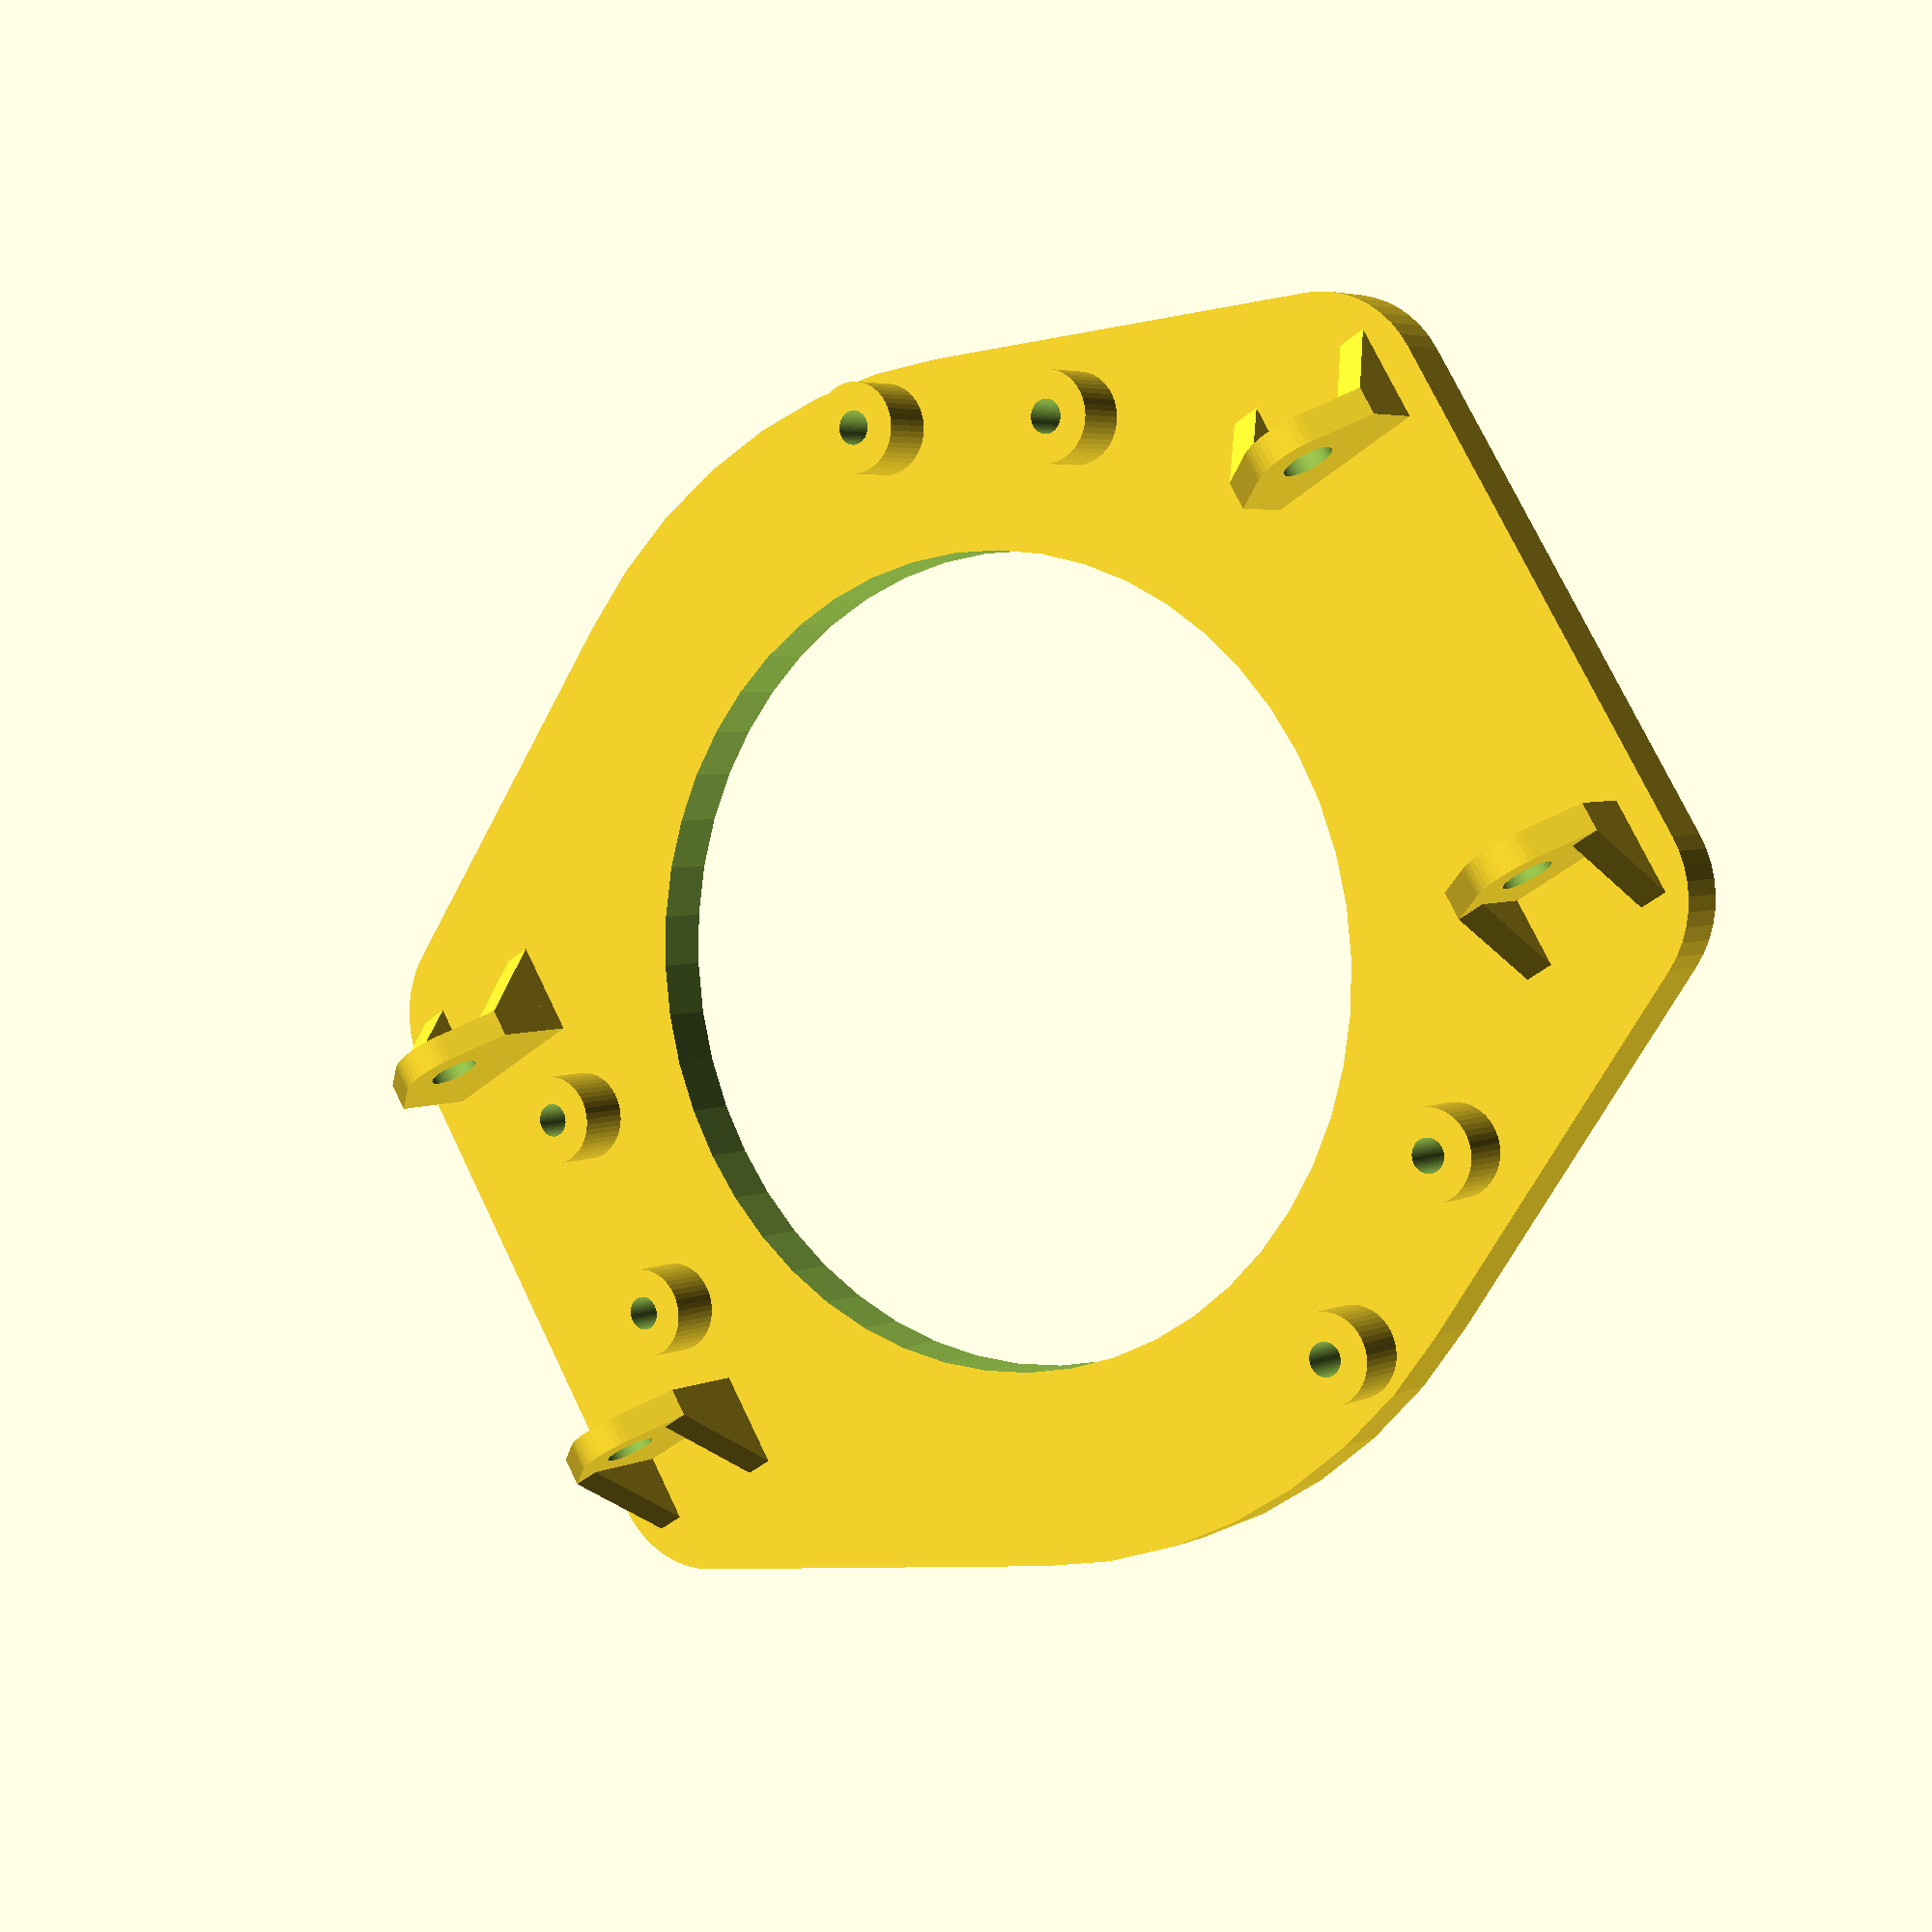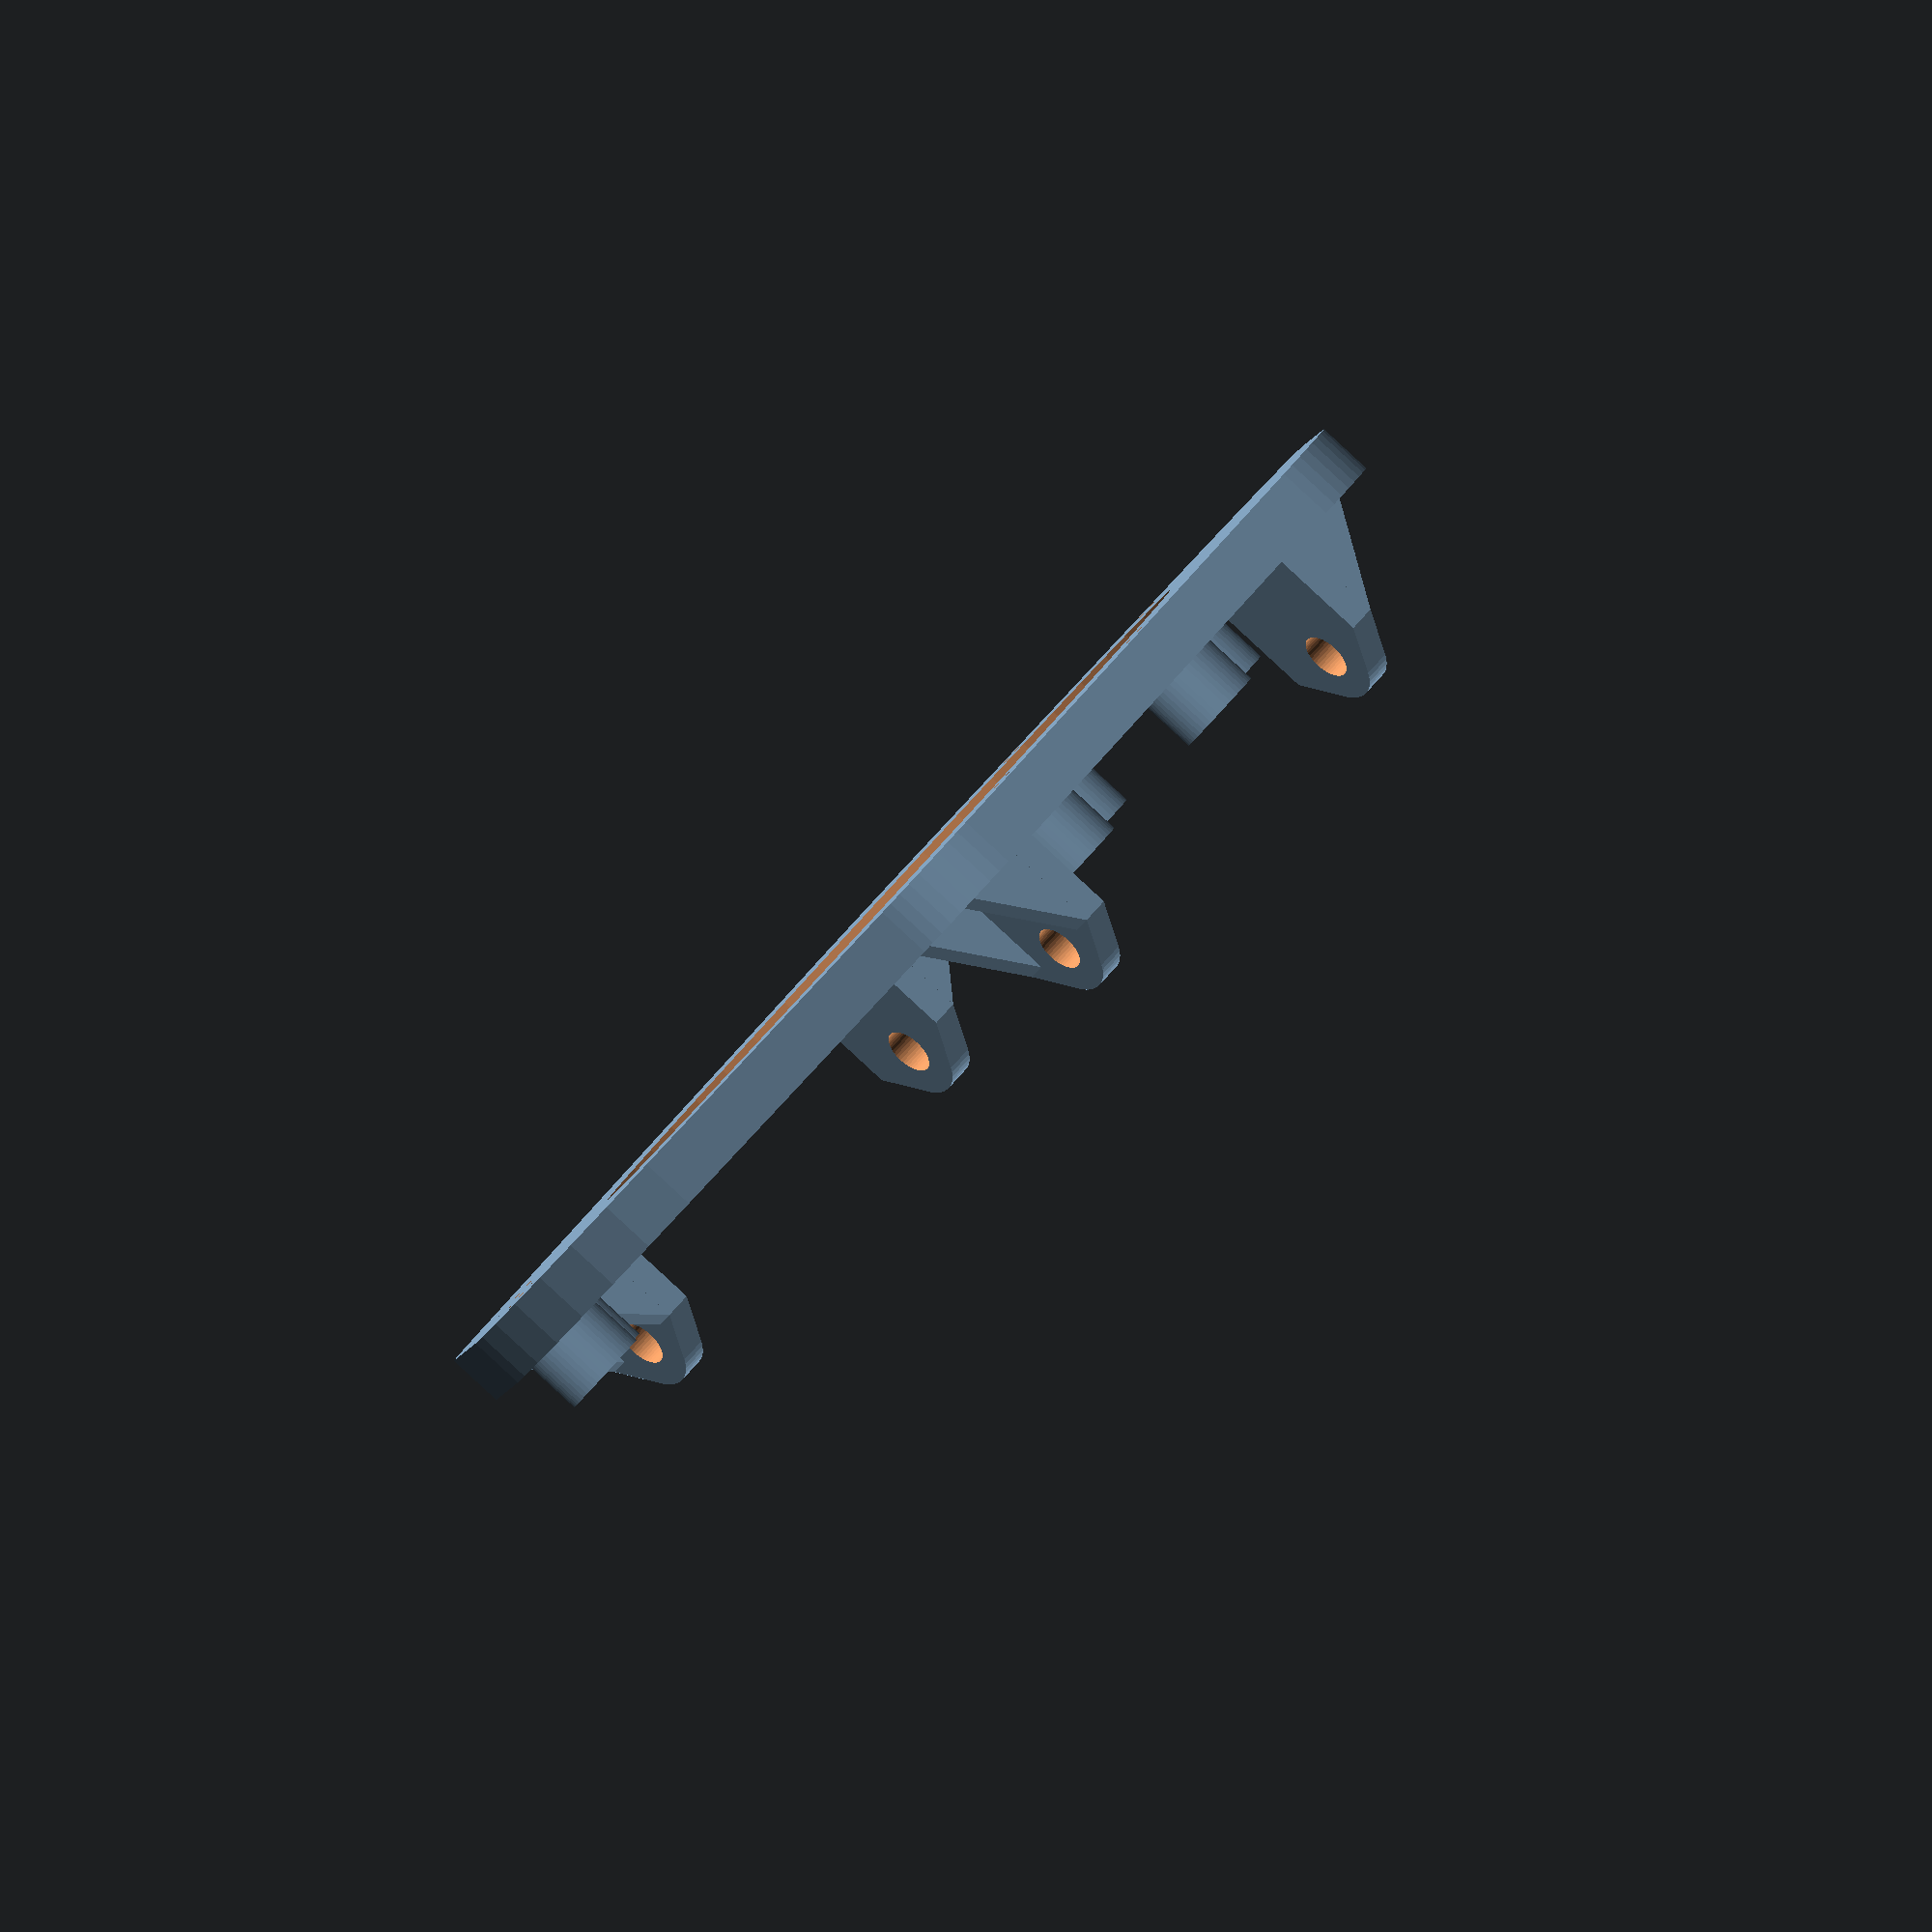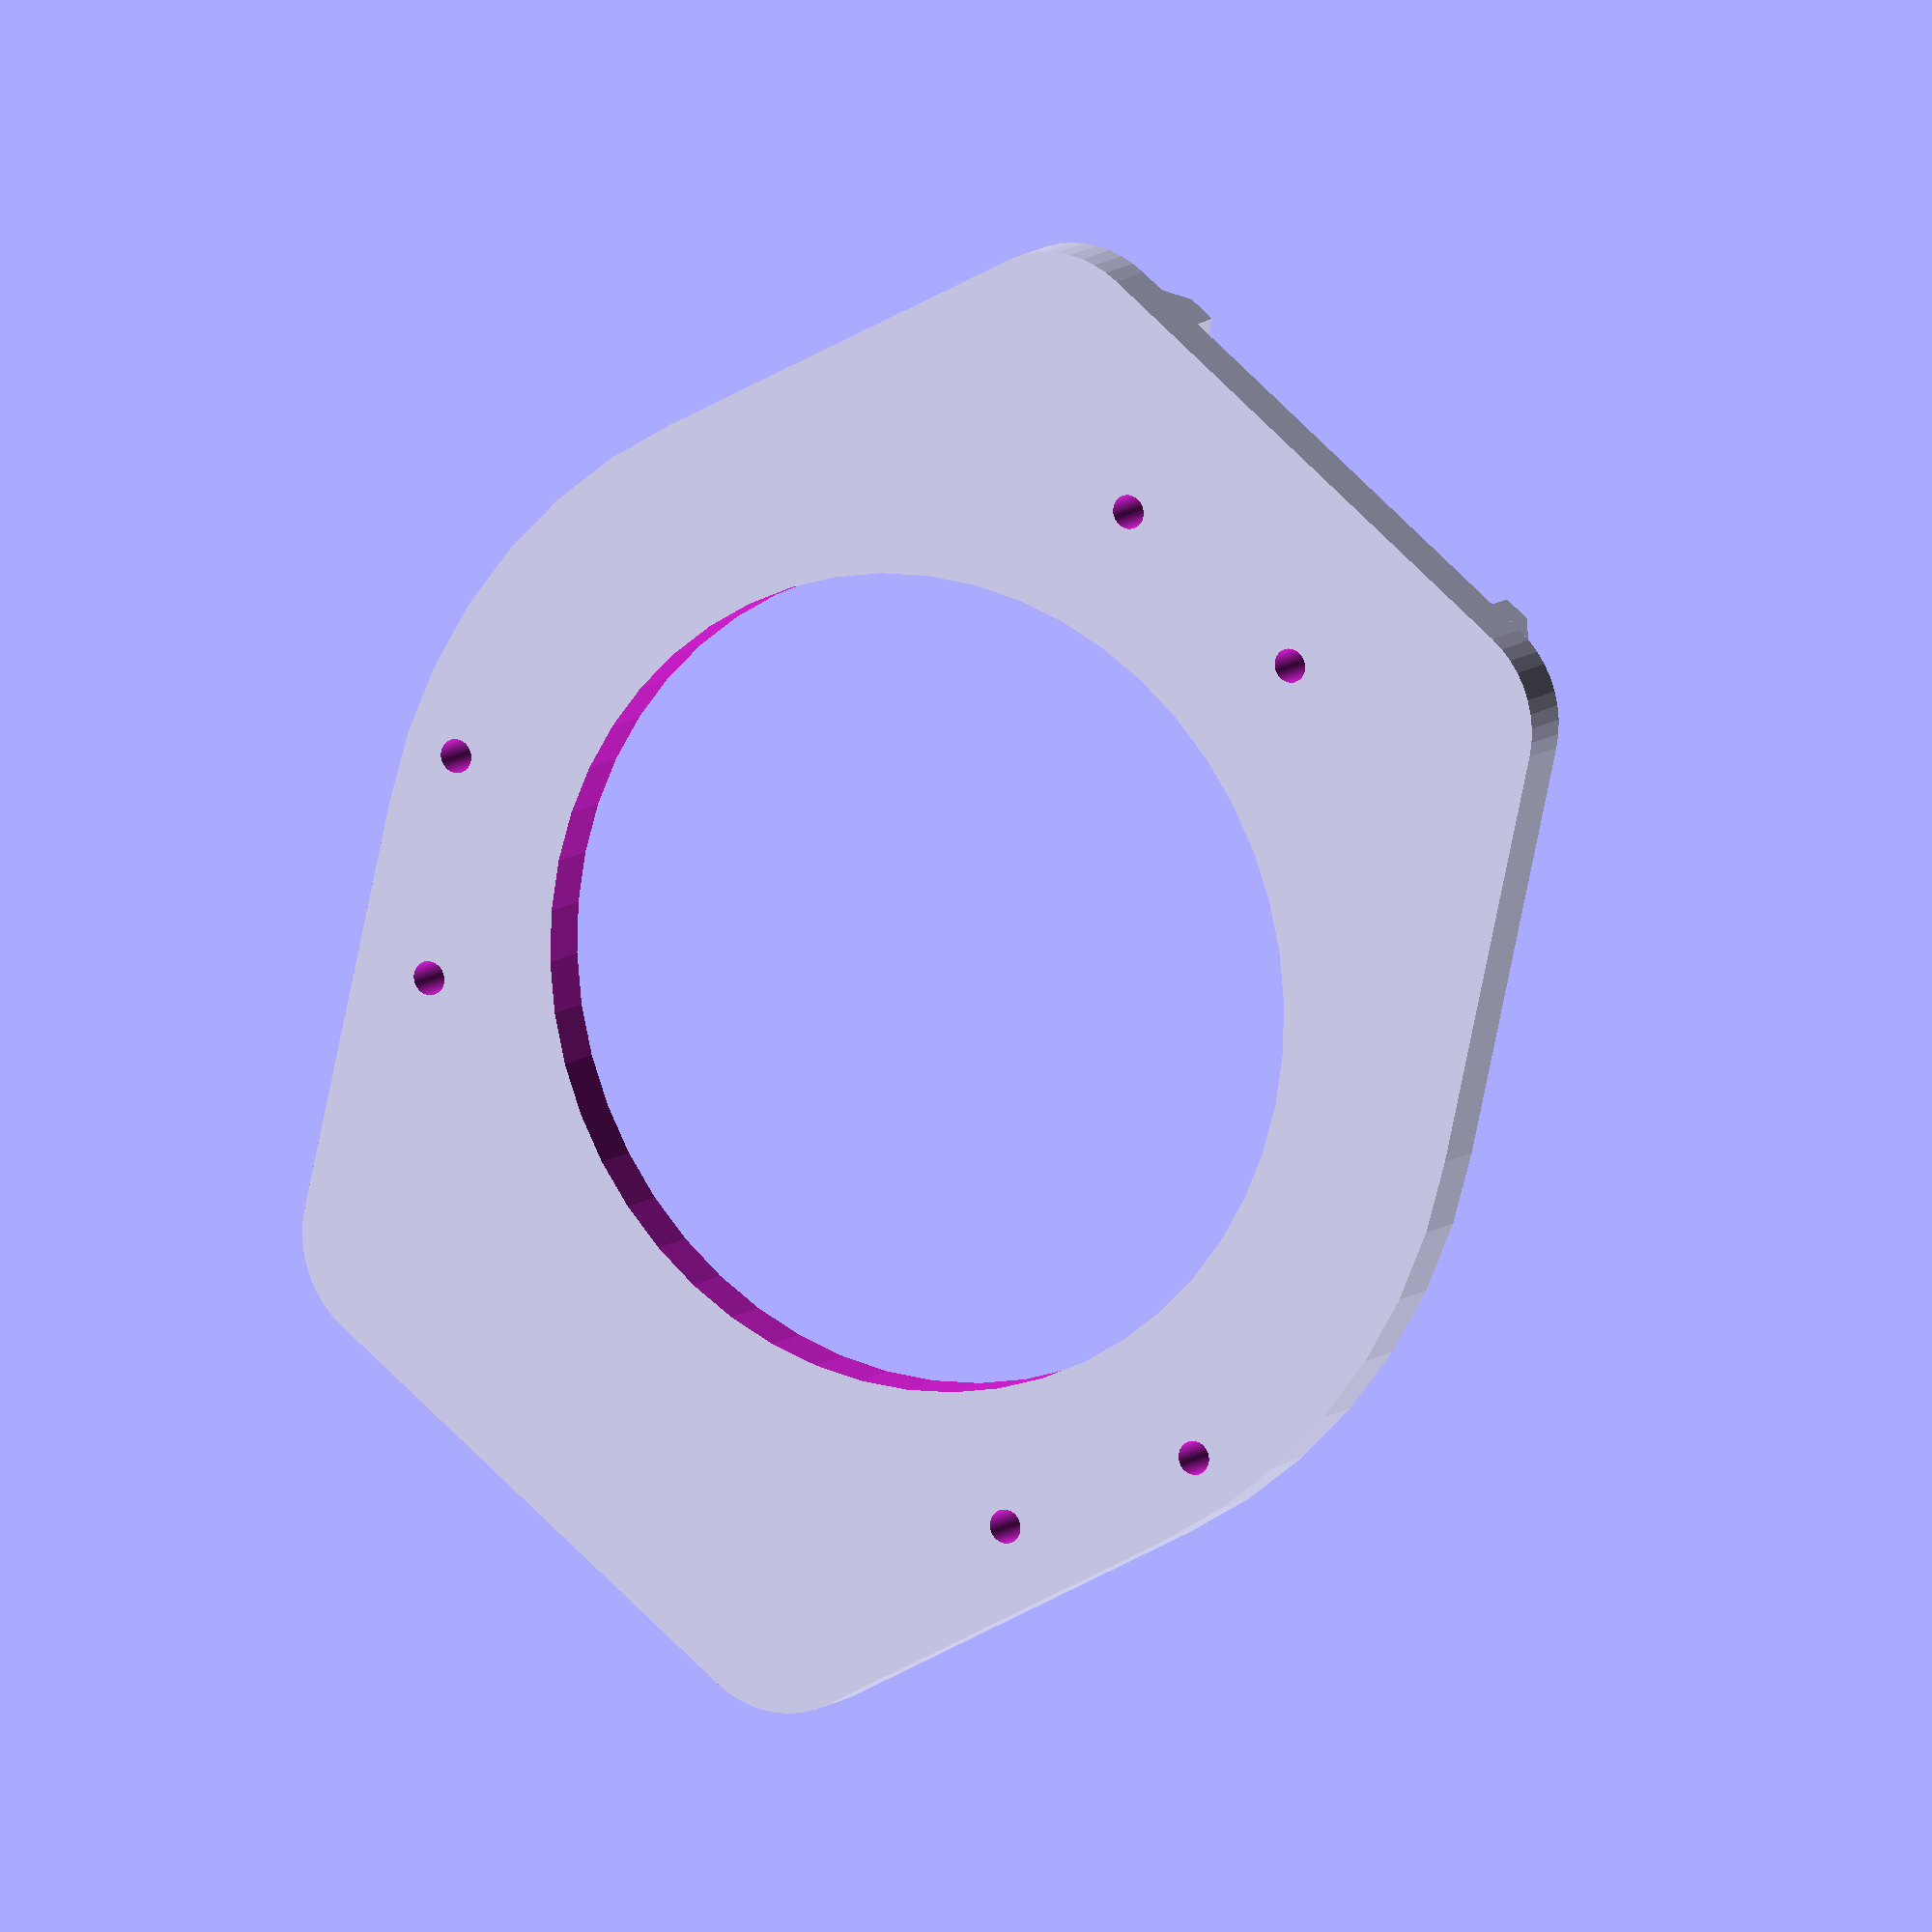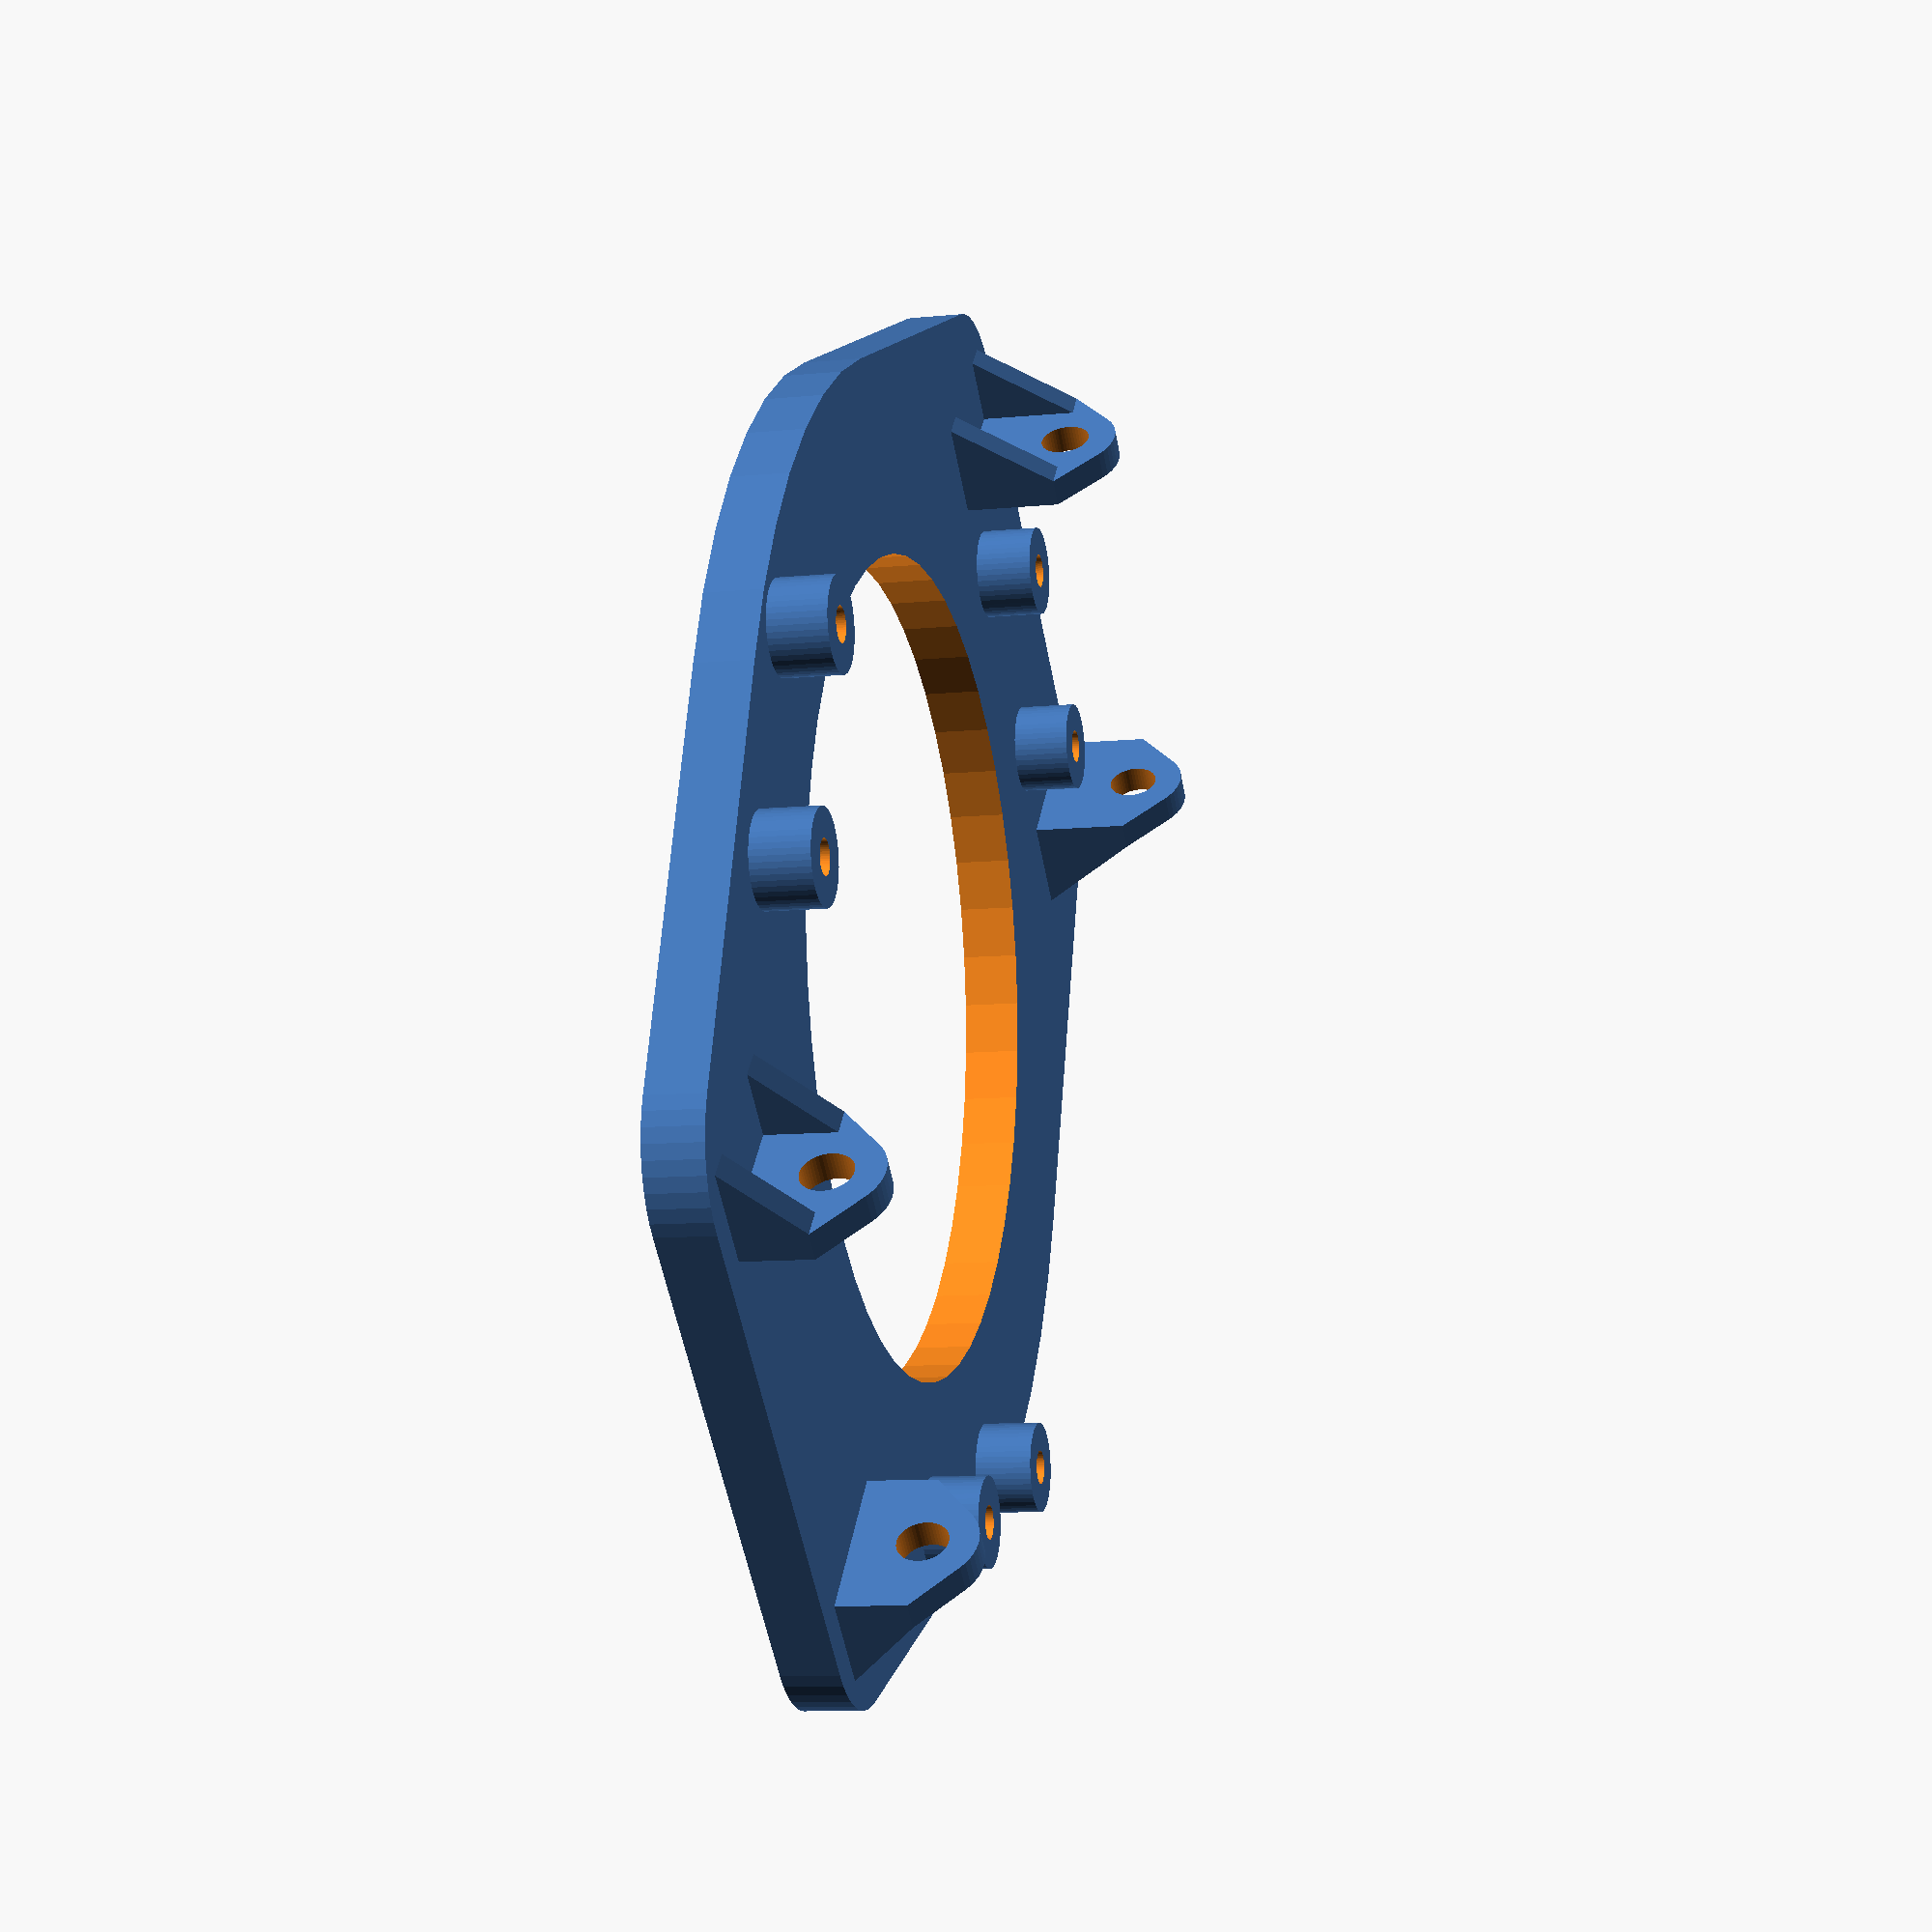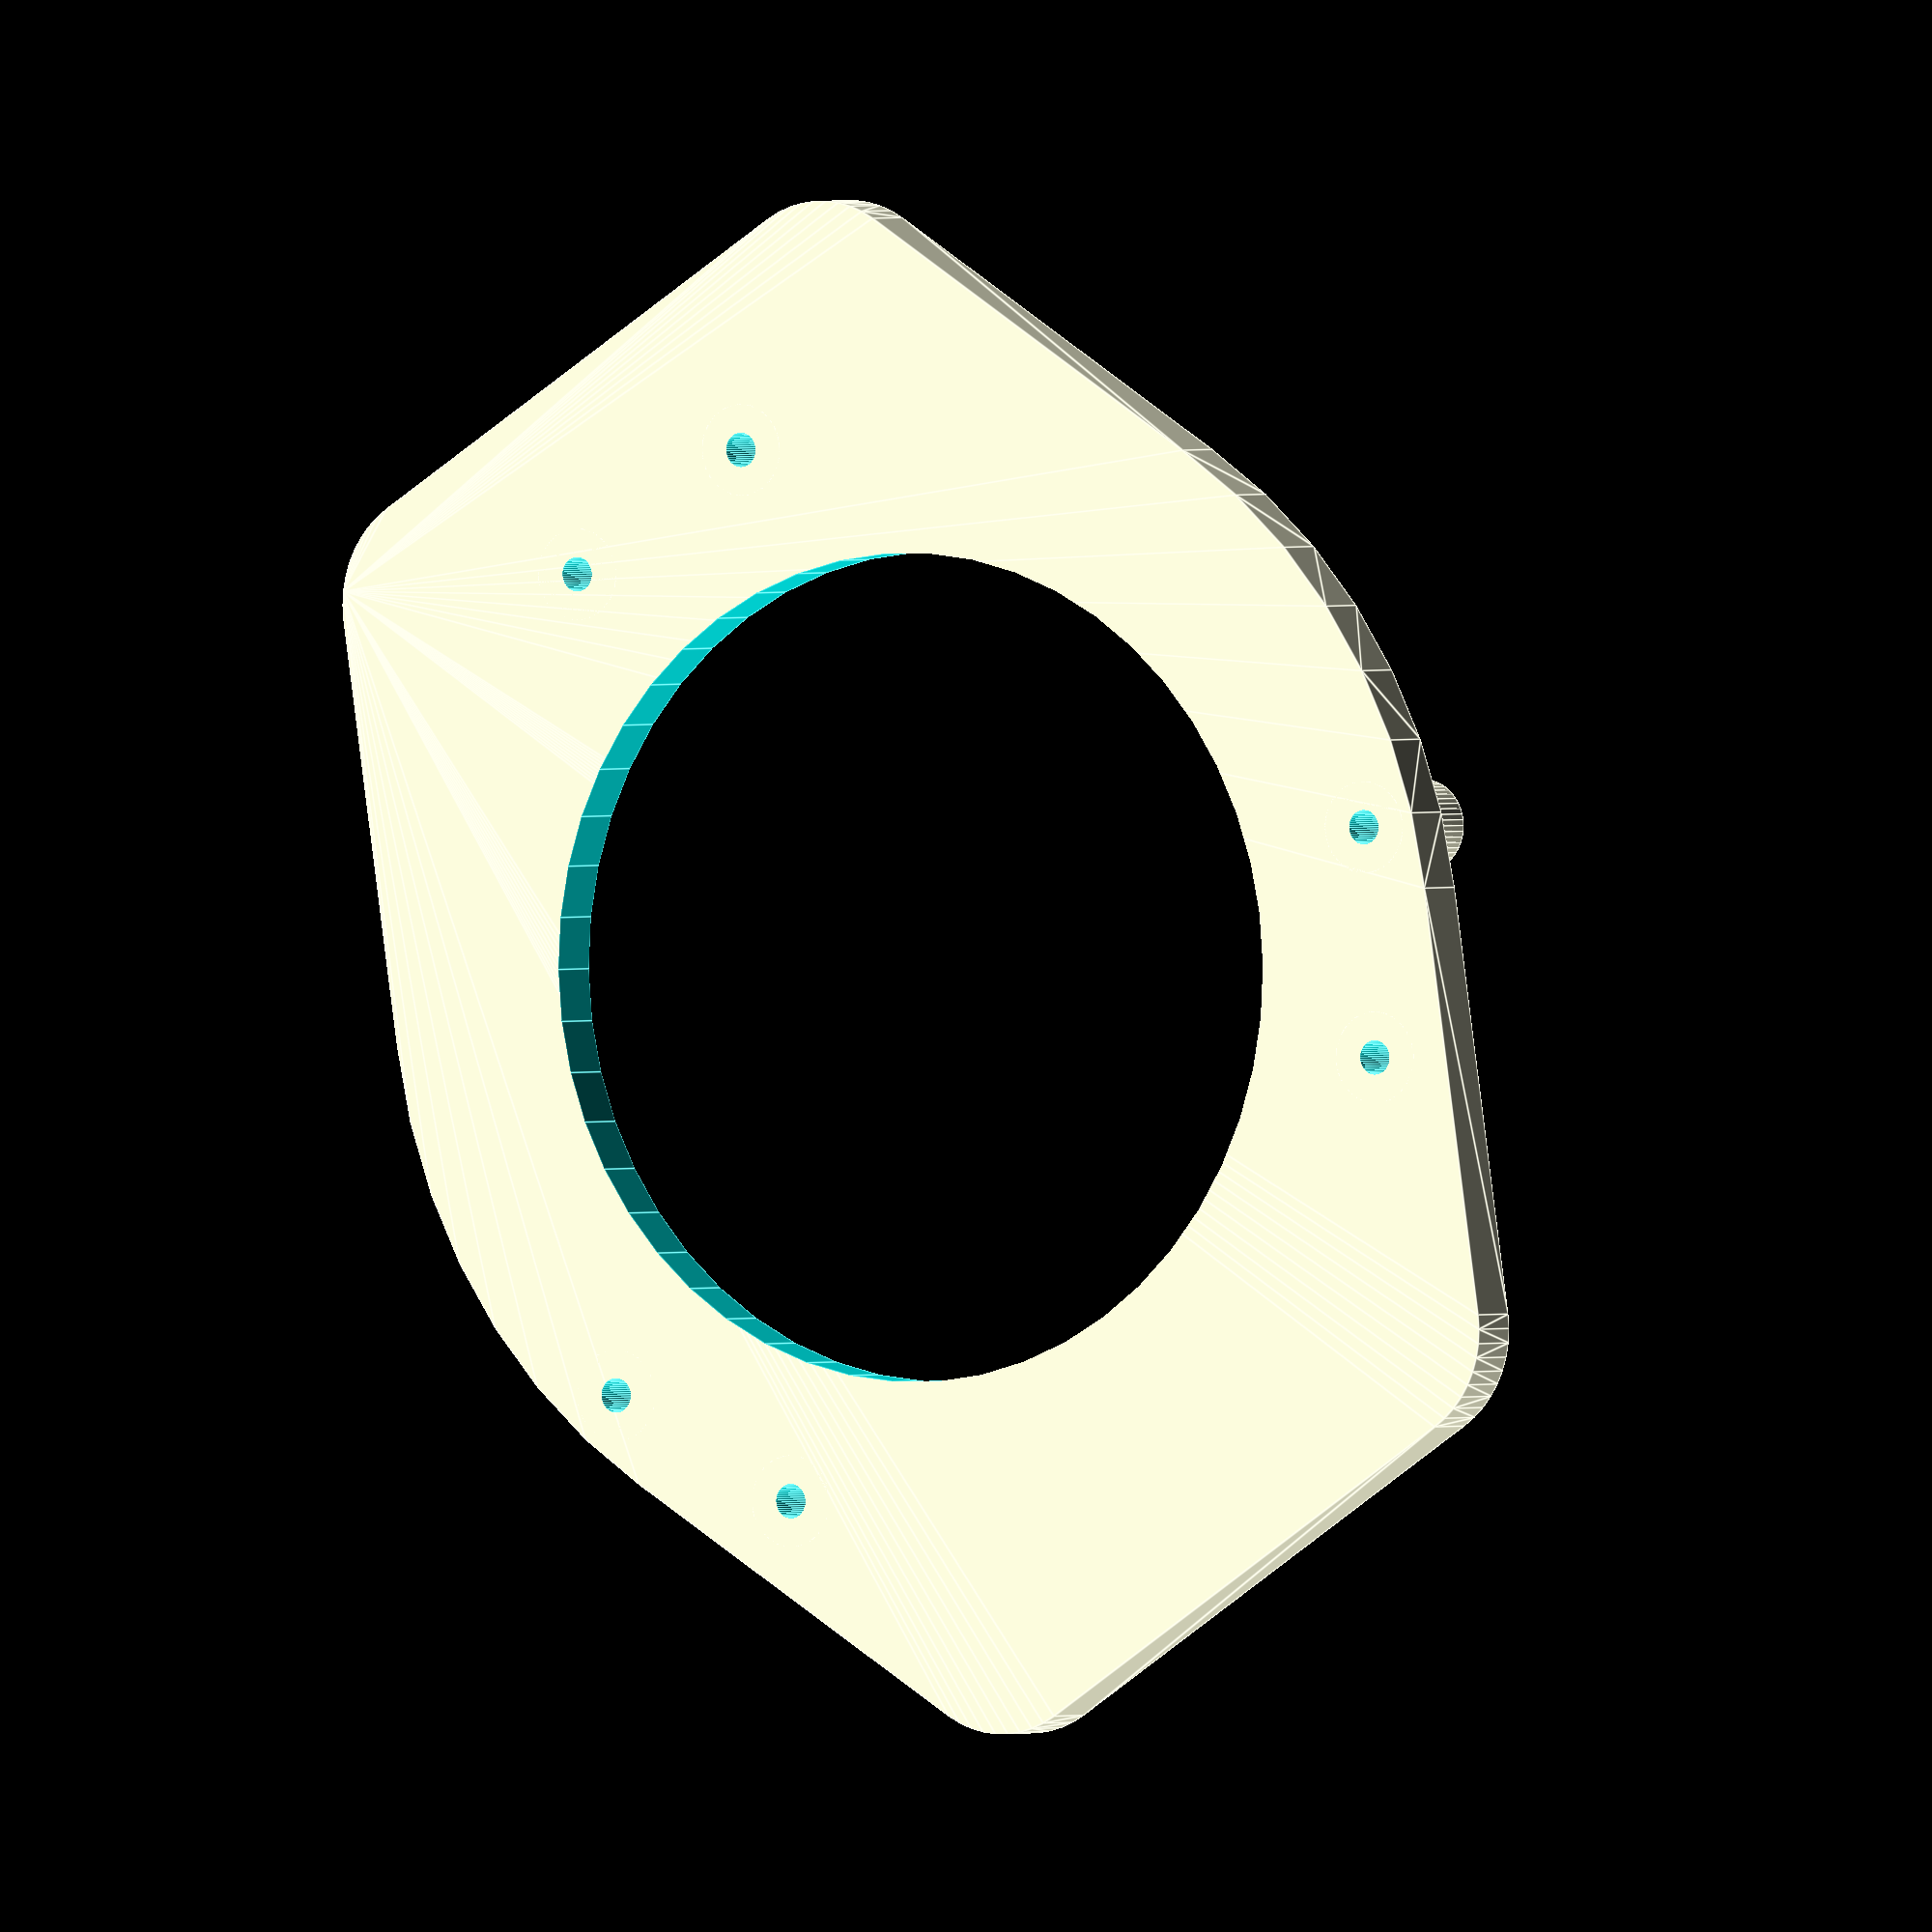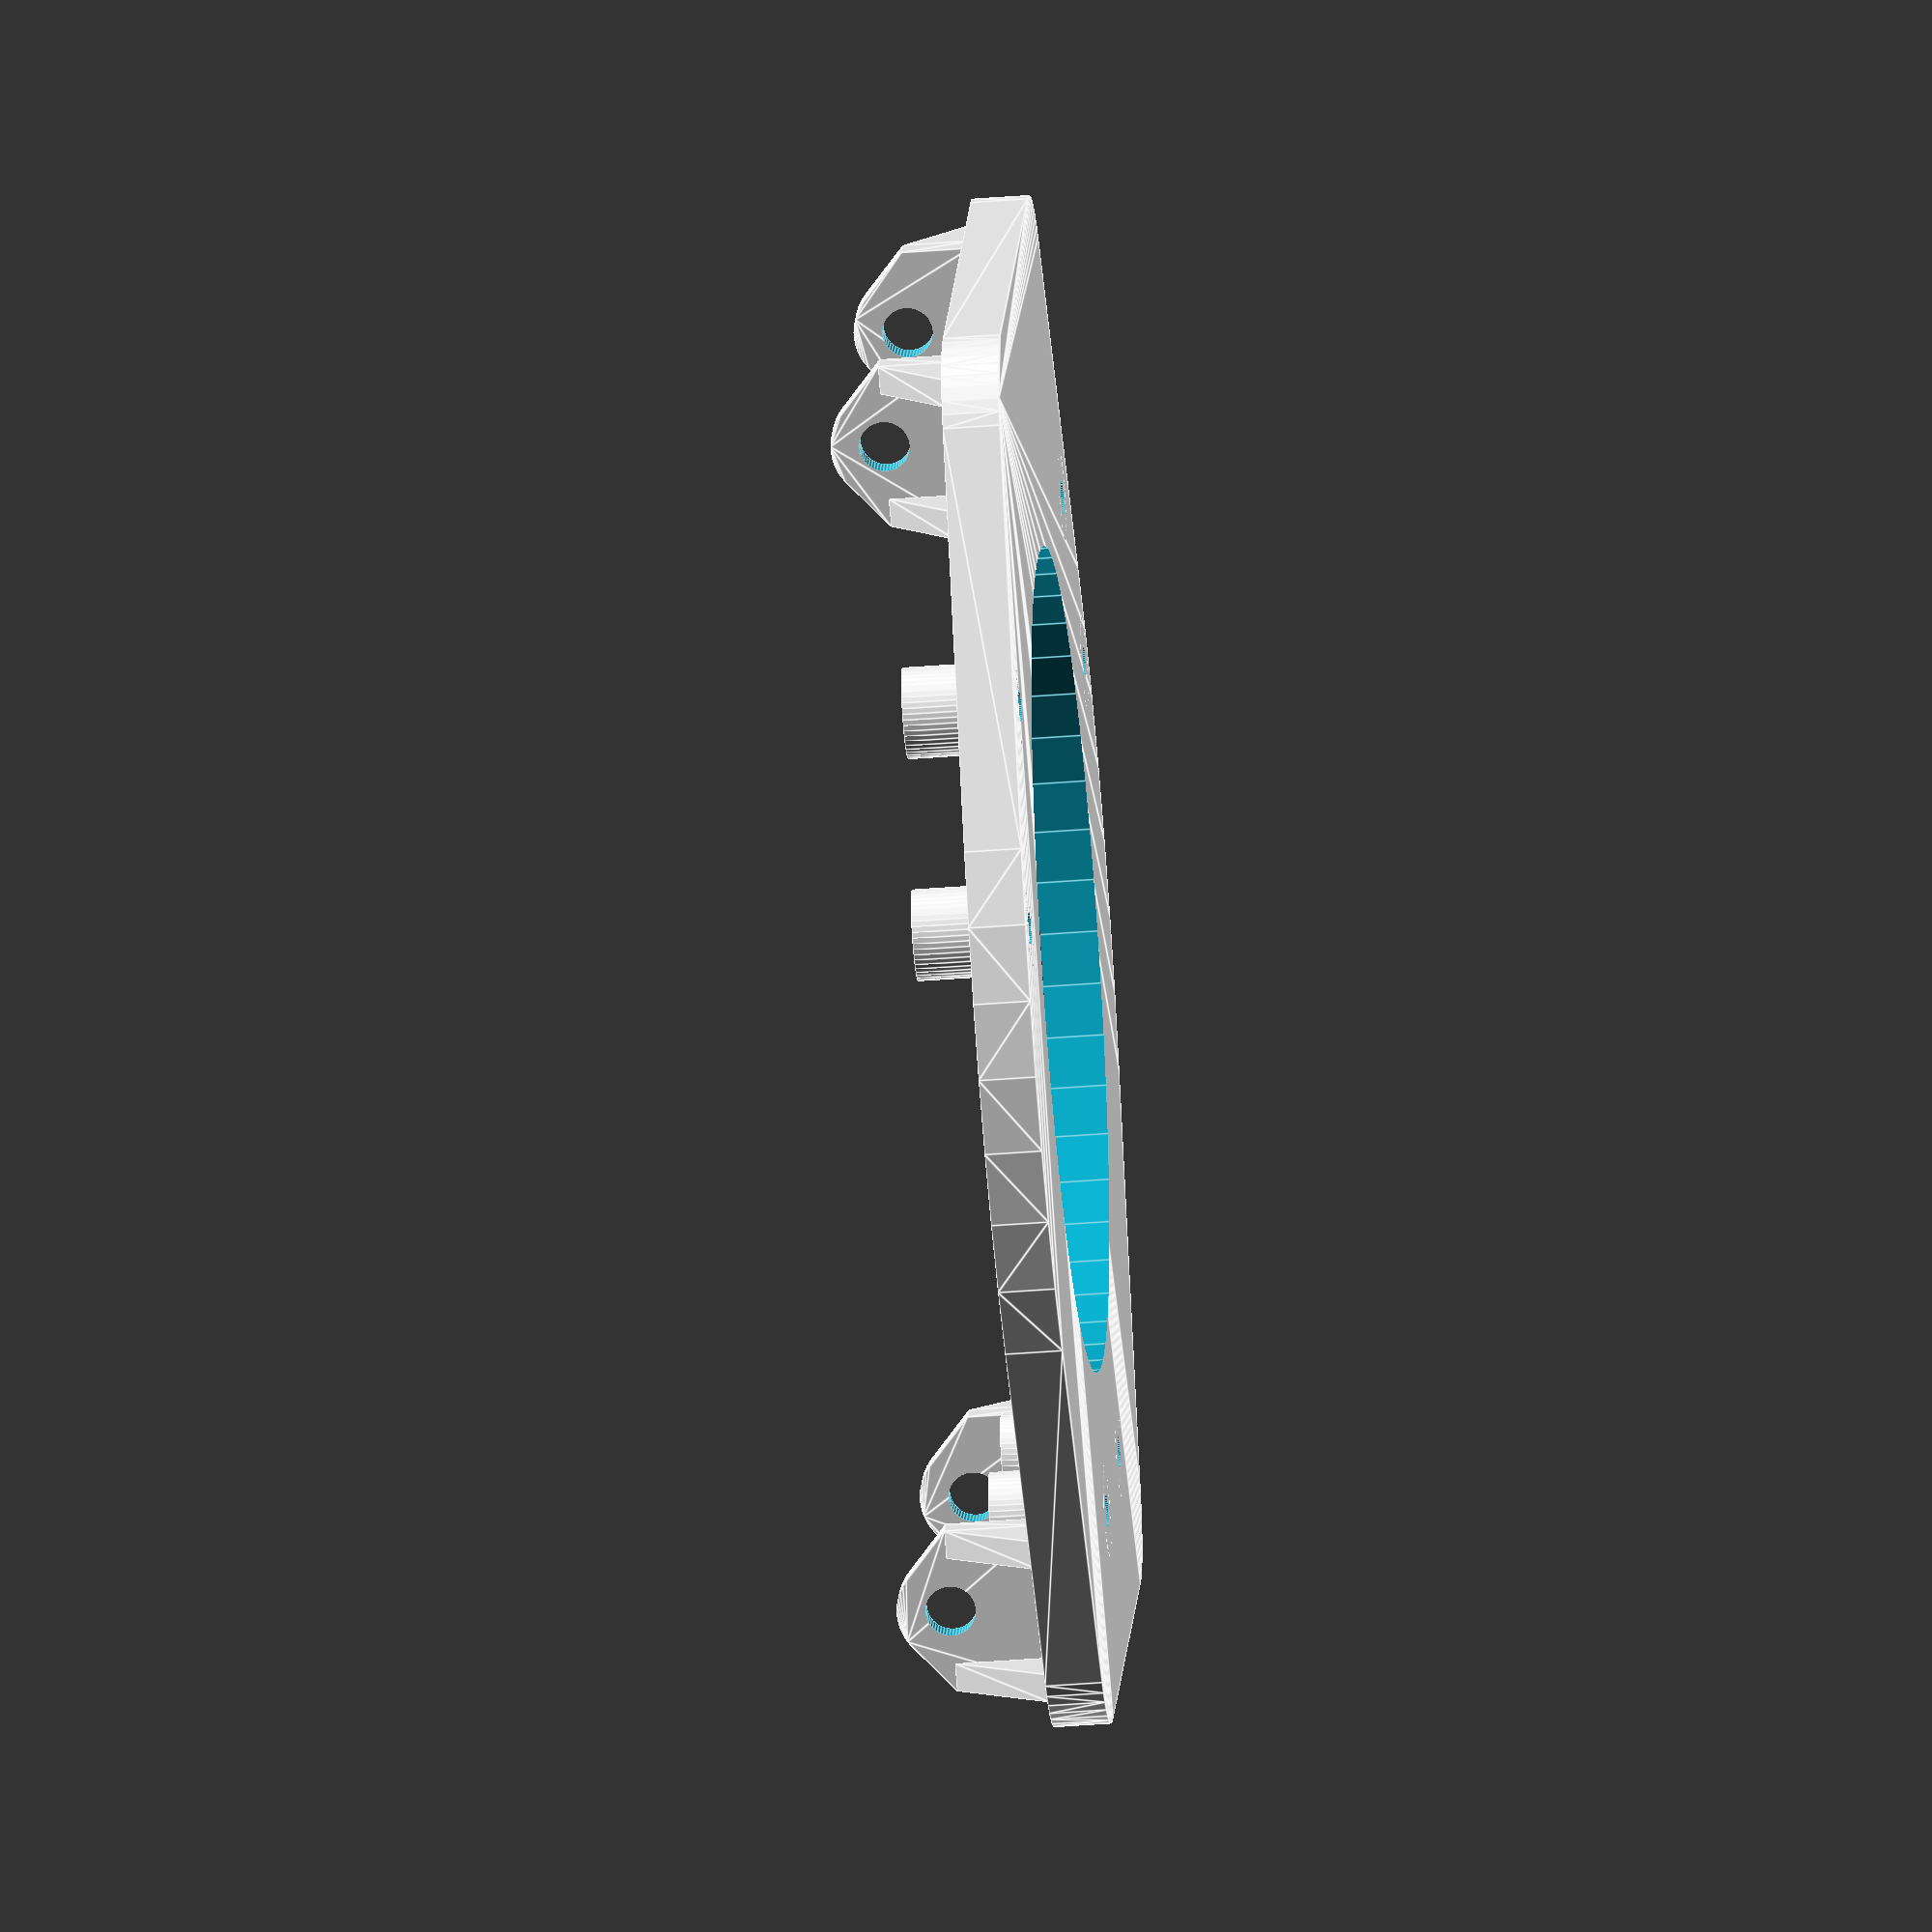
<openscad>
// HE brake pedal tactile
// dayton puck mount
$fn=50;

PEDAL_BRACKET_WIDTH = 36.5;

HOLE_DISTANCE = 104.5; // distance between the two support holes


TOP_HOLE_DZ = 8.5; // distance from top hole to back of bracket
BOTTOM_HOLE_DZ = 6;

BRACKET_WALL_DEPTH = 2.5; // depth of wall along bracket
BRACKET_WALL_BORDER = 2.5;
PUCK_SUPPORT_DEPTH = 4;

TAP_HOLE_R = 1.5;
TAP_HOLE_WALL = 2.5;
TAP_HOLE_DEPTH = 10;

SUPPORT_HOLE_R = 2.2;
TRIM=0.1;
TRIM2=TRIM * 2;

//hr = SUPPORT_HOLE_R + BRACKET_WALL_BORDER;

PUCK_SCREW_R = 96 / 2;  // radius of the circle on which the screws reside
PUCK_BORDER = 5;
PUCK_SUPPORT_HEIGHT = 5;

PUCK_INNER_R = 36;
 
// this is the delta angle of the screw hole from the 120deg
DA = asin(10 / PUCK_SCREW_R);

TAP_HOLE_DEGS = [ -DA, DA, -DA + 120, DA + 120, -DA - 120, DA - 120];

echo(TAP_HOLE_DEGS);

module copy_mirror(vec=[0, 1, 0])
{ 
    children(); 
    mirror(vec) children(); 
}

module support_brace(h=1) {
  base = 6;
  translate([0, 0, base])
  rotate([0, 90, 0])
  linear_extrude(BRACKET_WALL_DEPTH)
  polygon([[0, 0], [base, 0], [base, h]]);
}

module bracket_support(dz=1) {
 
  w = SUPPORT_HOLE_R + BRACKET_WALL_BORDER * 2;
  difference() {
    
    hull() {
      cylinder(r=SUPPORT_HOLE_R + BRACKET_WALL_BORDER, h=BRACKET_WALL_DEPTH);
      translate([-w, -dz, 0])
      cube([w * 2, dz, BRACKET_WALL_DEPTH ]);
    }
    translate([0, 0, -TRIM])
    cylinder(r=SUPPORT_HOLE_R, h=BRACKET_WALL_DEPTH + TRIM2);
    
  }
  
  // put some braces in
  translate([-w, -dz, BRACKET_WALL_DEPTH])
  support_brace(h=dz);
  
  translate([w - BRACKET_WALL_DEPTH, -dz, BRACKET_WALL_DEPTH])
  support_brace(h=dz);
}


module left_brackets() {
  
  rotate([90, 0, 0]) {
    
    translate([0, TOP_HOLE_DZ, 0])
    bracket_support(dz=TOP_HOLE_DZ);
    translate([HOLE_DISTANCE, BOTTOM_HOLE_DZ, 0])
    bracket_support(dz=BOTTOM_HOLE_DZ);
  }
}

module tap_holes(r=TAP_HOLE_R, h=TAP_HOLE_DEPTH) {
  for(d=TAP_HOLE_DEGS) {
    rotate([0, 0, d + 60])
    translate([PUCK_SCREW_R, 0, 0])
    cylinder(h=h, r=r);
    
  }
}

copy_mirror() {
  translate([ -HOLE_DISTANCE / 2, -PEDAL_BRACKET_WIDTH / 2, PUCK_SUPPORT_HEIGHT])
  left_brackets();
}



// ring for the puck

module puck_holder() {
  hull() {
    
    // main cylinder for the puck
    cylinder(r=PUCK_SCREW_R + PUCK_BORDER, h=PUCK_SUPPORT_HEIGHT);

    // do some cylinders under each support
    
    copy_mirror() {
      translate([ -HOLE_DISTANCE / 2, PEDAL_BRACKET_WIDTH / 2 + 5, 0])
      cylinder(h = PUCK_SUPPORT_HEIGHT, r = 10);
    }

    copy_mirror() {
      translate([ HOLE_DISTANCE / 2, PEDAL_BRACKET_WIDTH / 2 + 5, 0])
      cylinder(h = PUCK_SUPPORT_HEIGHT, r = 10);
    }
  }
}

difference() {
  union() {
    tap_holes(r=TAP_HOLE_R + TAP_HOLE_WALL);
    puck_holder();
  }
  
  // hole for the puck
  translate([0, 0, -TRIM])
  cylinder(r=PUCK_INNER_R, h=PUCK_SUPPORT_HEIGHT + TRIM2);
  translate([0, 0, -TRIM])
  tap_holes(h=TAP_HOLE_DEPTH + TRIM2);
  
}



</openscad>
<views>
elev=355.9 azim=328.5 roll=34.0 proj=p view=wireframe
elev=269.2 azim=119.0 roll=312.7 proj=o view=solid
elev=349.6 azim=52.4 roll=207.8 proj=o view=wireframe
elev=190.0 azim=312.4 roll=255.8 proj=p view=wireframe
elev=179.0 azim=303.2 roll=328.1 proj=o view=edges
elev=222.2 azim=146.8 roll=84.6 proj=o view=edges
</views>
